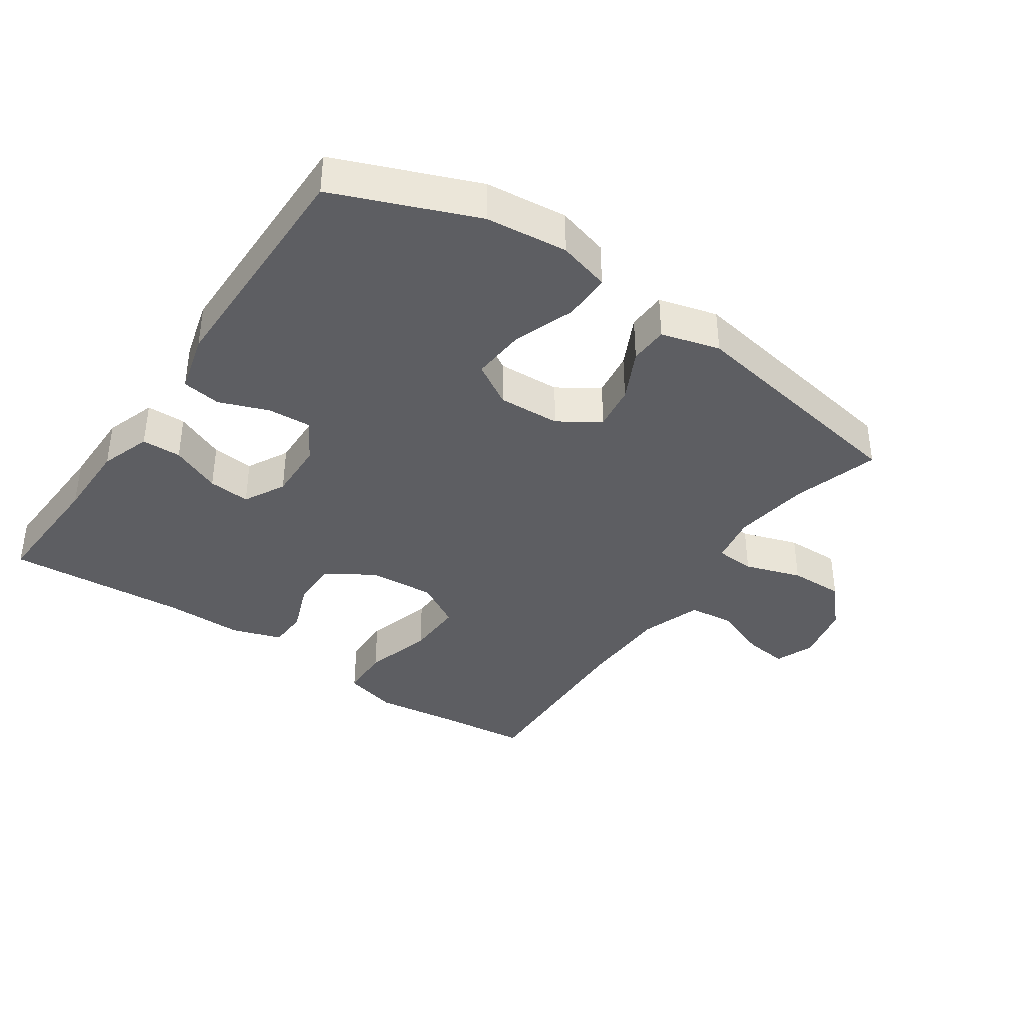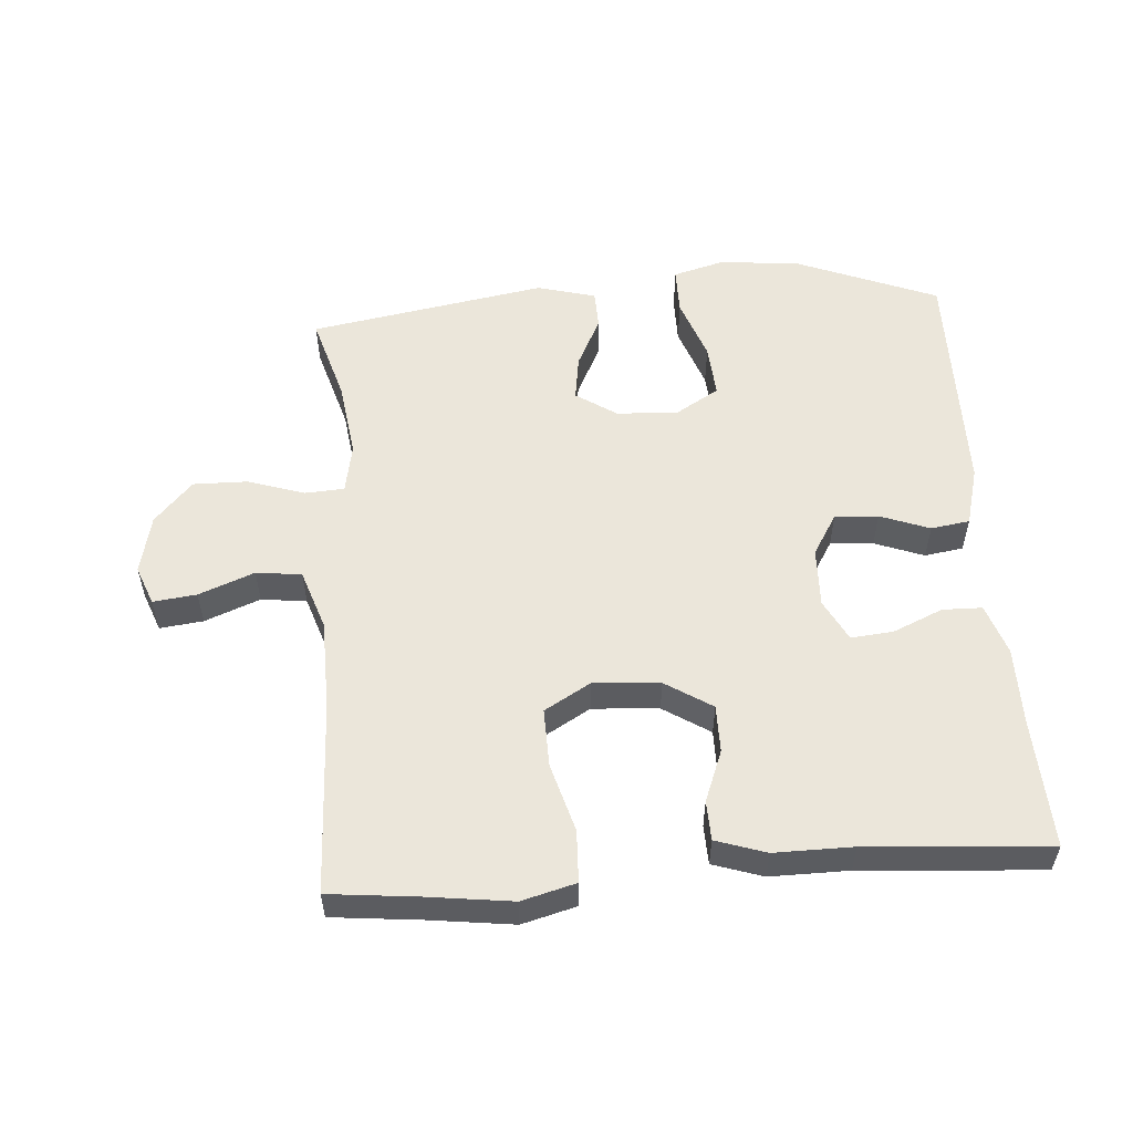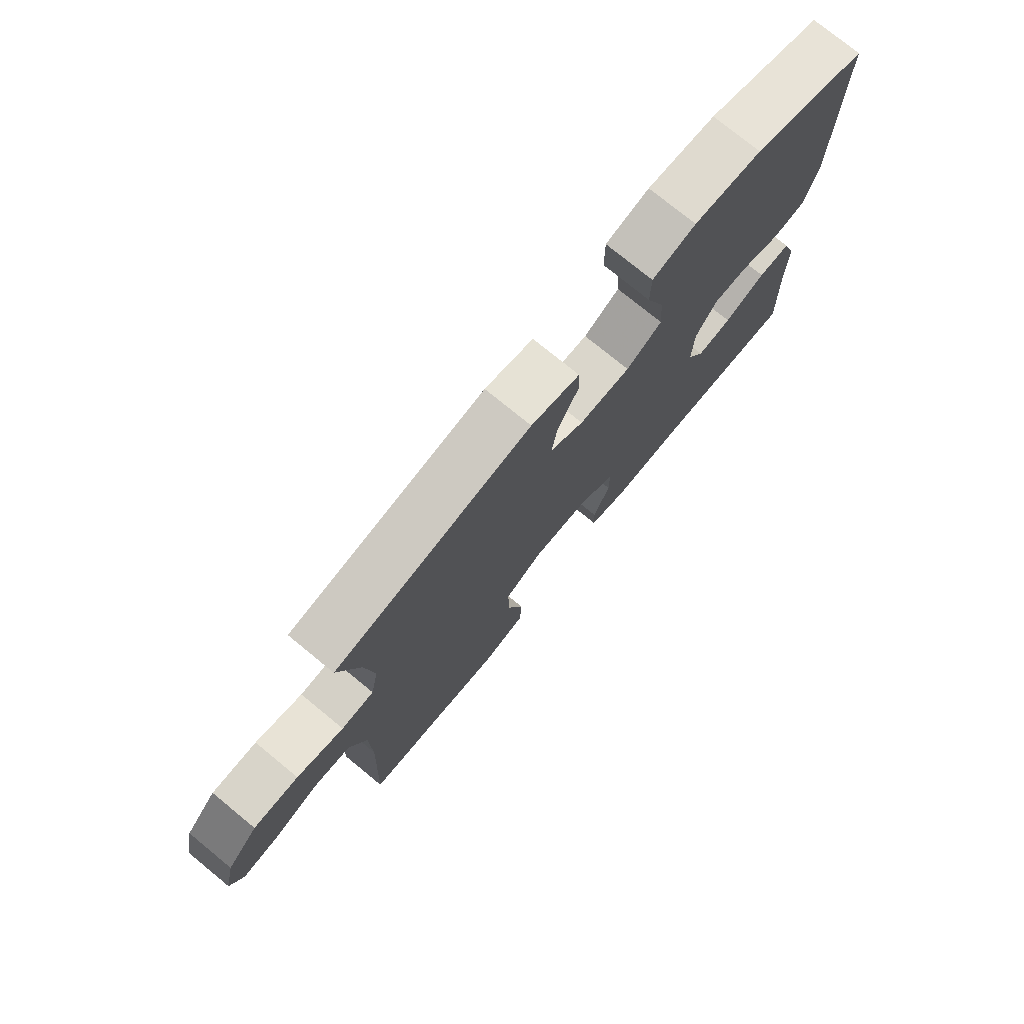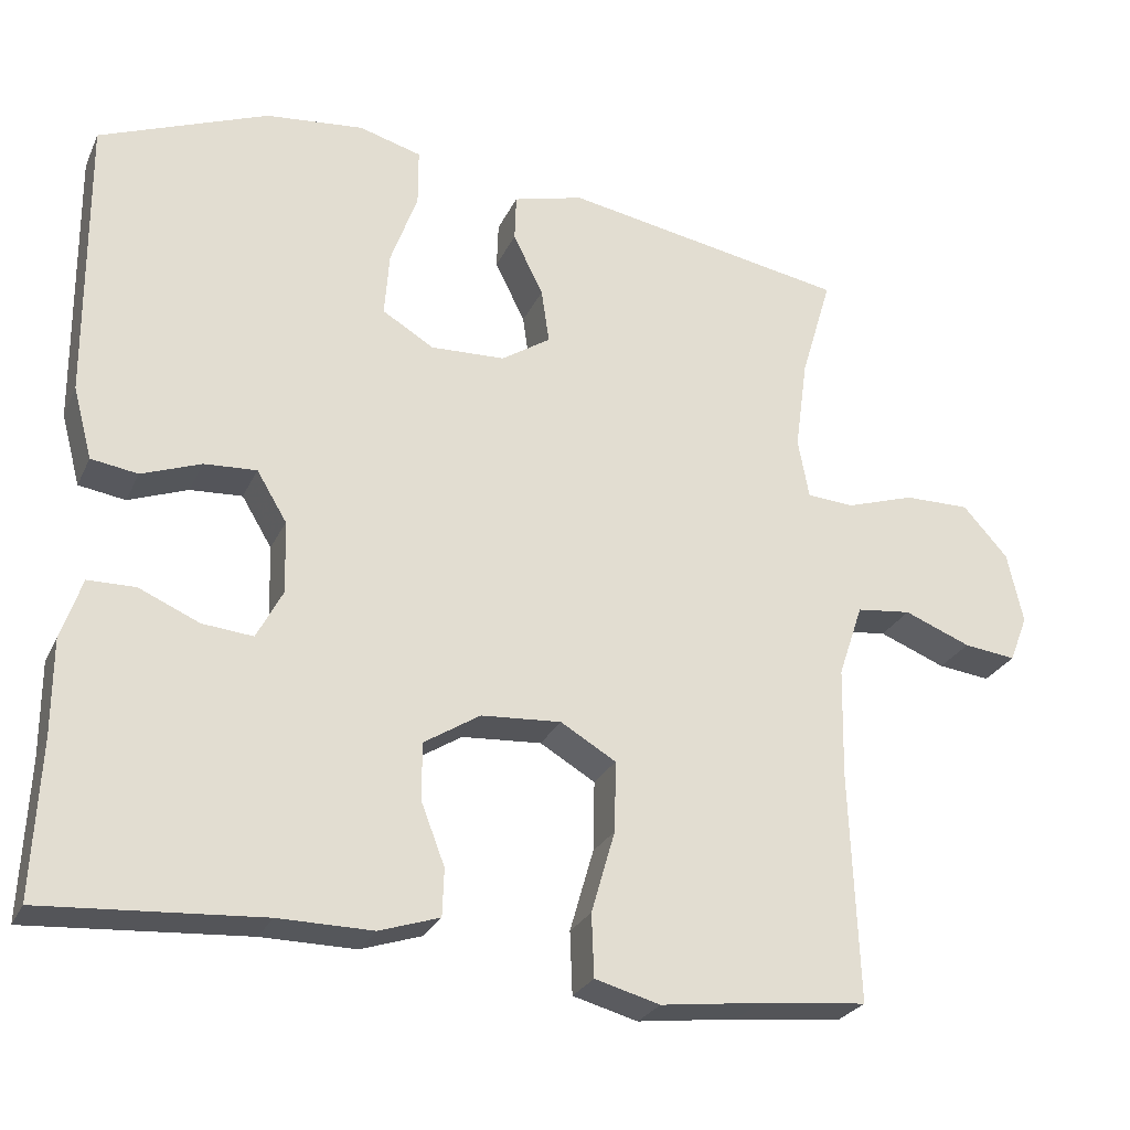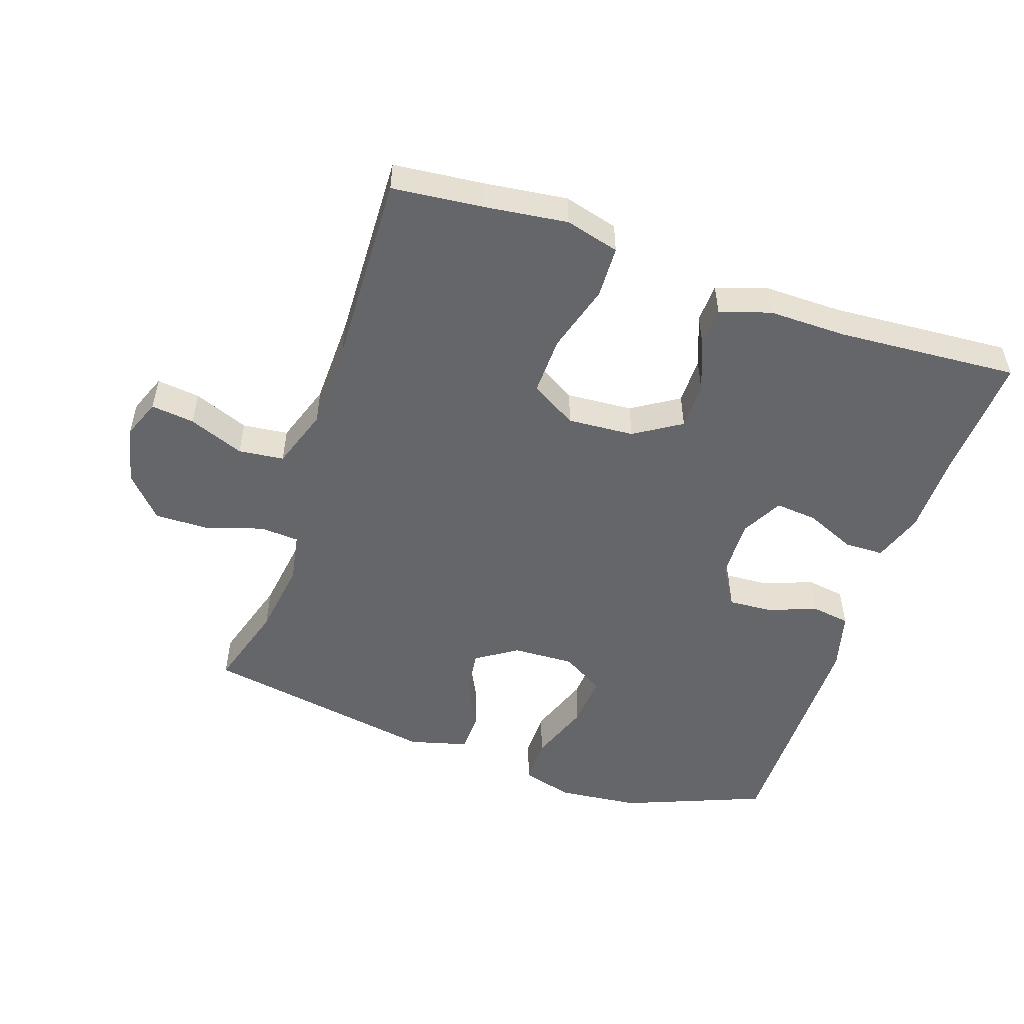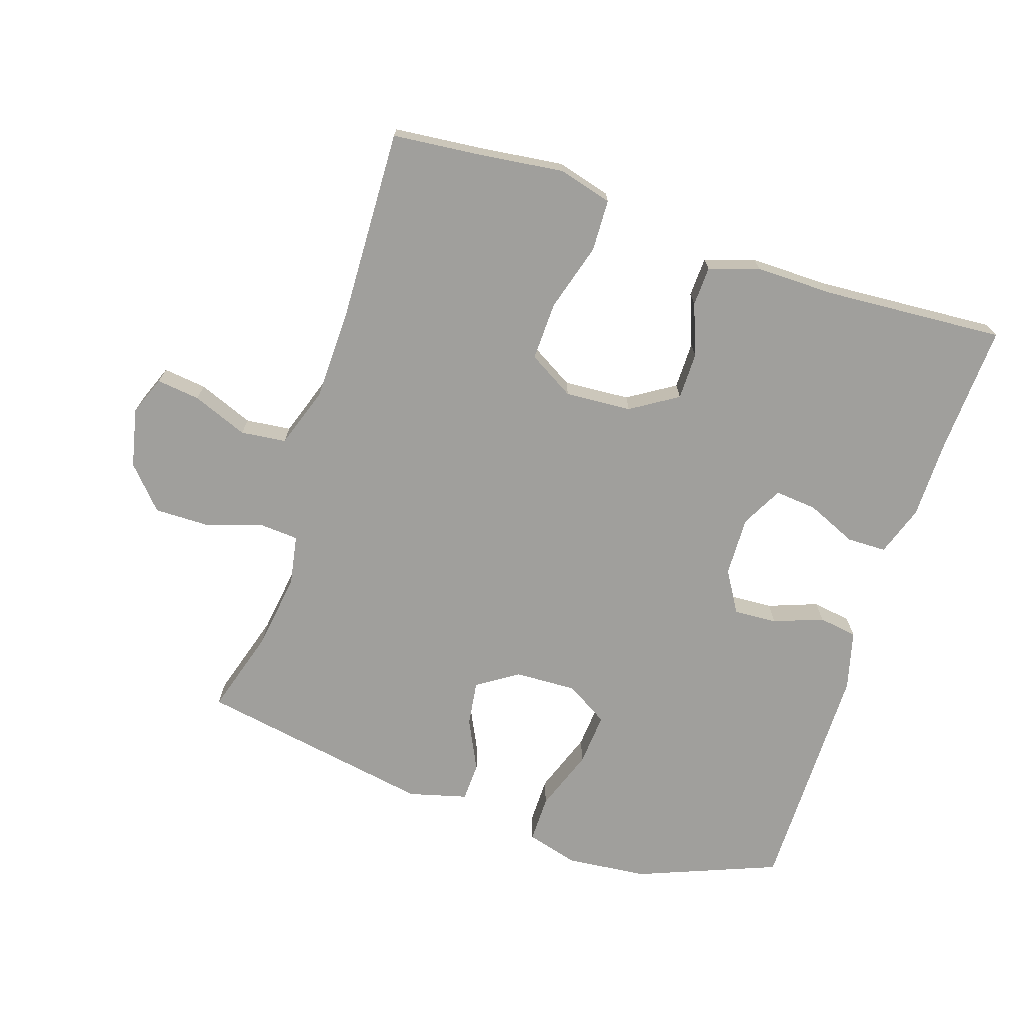
<metadata>
{"format":"obj","ext":"obj","renderer":"f3d","projection":"perspective","resolution":1024,"background":"white","views":[{"elev":-38.3,"azim":-34.4,"up":"+Y"},{"elev":54.9,"azim":175.9,"up":"+Y"},{"elev":76.1,"azim":129.3,"up":"+Z"},{"elev":-26.5,"azim":-20.8,"up":"+Z"},{"elev":-51.7,"azim":161.2,"up":"+Y"},{"elev":-71.2,"azim":161.7,"up":"+Y"}]}
</metadata>
<code>
v -0.5 0.07 0.5
v -0.287 0.07 0.585
v -0.163 0.07 0.598
v -0.084 0.07 0.576
v -0.084 0.07 0.504
v -0.118 0.07 0.409
v -0.124 0.07 0.328
v -0.059 0.07 0.289
v 0.035 0.07 0.293
v 0.097 0.07 0.334
v 0.087 0.07 0.403
v 0.049 0.07 0.48
v 0.051 0.07 0.539
v 0.14 0.07 0.563
v 0.5 0.07 0.5
v 0.461 0.07 0.369
v 0.445 0.07 0.253
v 0.459 0.07 0.177
v 0.519 0.07 0.173
v 0.605 0.07 0.201
v 0.688 0.07 0.202
v 0.745 0.07 0.139
v 0.765 0.07 0.049
v 0.742 0.07 -0.01
v 0.676 0.07 -0.002
v 0.592 0.07 0.031
v 0.523 0.07 0.023
v 0.492 0.07 -0.069
v 0.489 0.07 -0.207
v 0.5 0.07 -0.5
v 0.363 0.07 -0.514
v 0.237 0.07 -0.53
v 0.155 0.07 -0.508
v 0.152 0.07 -0.429
v 0.182 0.07 -0.325
v 0.184 0.07 -0.236
v 0.114 0.07 -0.195
v 0.013 0.07 -0.202
v -0.058 0.07 -0.247
v -0.058 0.07 -0.319
v -0.028 0.07 -0.397
v -0.03 0.07 -0.457
v -0.106 0.07 -0.482
v -0.225 0.07 -0.481
v -0.5 0.07 -0.5
v -0.491 0.07 -0.303
v -0.491 0.07 -0.184
v -0.465 0.07 -0.107
v -0.405 0.07 -0.106
v -0.329 0.07 -0.139
v -0.265 0.07 -0.145
v -0.232 0.07 -0.082
v -0.235 0.07 0.009
v -0.273 0.07 0.072
v -0.339 0.07 0.068
v -0.414 0.07 0.04
v -0.473 0.07 0.049
v -0.497 0.07 0.139
v -0.5 0 0.5
v -0.287 0 0.585
v -0.163 0 0.598
v -0.084 0 0.576
v -0.084 0 0.504
v -0.118 0 0.409
v -0.124 0 0.328
v -0.059 0 0.289
v 0.035 0 0.293
v 0.097 0 0.334
v 0.087 0 0.403
v 0.049 0 0.48
v 0.051 0 0.539
v 0.14 0 0.563
v 0.5 0 0.5
v 0.461 0 0.369
v 0.445 0 0.253
v 0.459 0 0.177
v 0.519 0 0.173
v 0.605 0 0.201
v 0.688 0 0.202
v 0.745 0 0.139
v 0.765 0 0.049
v 0.742 0 -0.01
v 0.676 0 -0.002
v 0.592 0 0.031
v 0.523 0 0.023
v 0.492 0 -0.069
v 0.489 0 -0.207
v 0.5 0 -0.5
v 0.363 0 -0.514
v 0.237 0 -0.53
v 0.155 0 -0.508
v 0.152 0 -0.429
v 0.182 0 -0.325
v 0.184 0 -0.236
v 0.114 0 -0.195
v 0.013 0 -0.202
v -0.058 0 -0.247
v -0.058 0 -0.319
v -0.028 0 -0.397
v -0.03 0 -0.457
v -0.106 0 -0.482
v -0.225 0 -0.481
v -0.5 0 -0.5
v -0.491 0 -0.303
v -0.491 0 -0.184
v -0.465 0 -0.107
v -0.405 0 -0.106
v -0.329 0 -0.139
v -0.265 0 -0.145
v -0.232 0 -0.082
v -0.235 0 0.009
v -0.273 0 0.072
v -0.339 0 0.068
v -0.414 0 0.04
v -0.473 0 0.049
v -0.497 0 0.139
f 55 56 57 58
f 54 55 58 1
f 53 54 1 2
f 47 48 49 50
f 46 47 50 51
f 44 45 46 51
f 43 44 51 52
f 40 41 42 43
f 39 40 43 52
f 32 33 34 35
f 31 32 35 36
f 29 30 31 36
f 28 29 36 37
f 23 24 25 26
f 21 22 23 26
f 19 20 21 26
f 18 19 26 27
f 13 14 15 16
f 11 12 13 16
f 10 11 16 17
f 9 10 17 18
f 3 4 5 6
f 53 2 3 6
f 53 6 7
f 38 39 52 53
f 38 53 7 8
f 27 28 37 38
f 18 27 38
f 8 9 18 38
f 116 115 114 113
f 59 116 113 112
f 60 59 112 111
f 108 107 106 105
f 109 108 105 104
f 109 104 103 102
f 110 109 102 101
f 101 100 99 98
f 110 101 98 97
f 93 92 91 90
f 94 93 90 89
f 94 89 88 87
f 95 94 87 86
f 84 83 82 81
f 84 81 80 79
f 84 79 78 77
f 85 84 77 76
f 74 73 72 71
f 74 71 70 69
f 75 74 69 68
f 76 75 68 67
f 64 63 62 61
f 64 61 60 111
f 65 64 111
f 111 110 97 96
f 66 65 111 96
f 96 95 86 85
f 96 85 76
f 96 76 67 66
f 1 59 60 2
f 2 60 61 3
f 3 61 62 4
f 4 62 63 5
f 5 63 64 6
f 6 64 65 7
f 7 65 66 8
f 8 66 67 9
f 9 67 68 10
f 10 68 69 11
f 11 69 70 12
f 12 70 71 13
f 13 71 72 14
f 14 72 73 15
f 15 73 74 16
f 16 74 75 17
f 17 75 76 18
f 18 76 77 19
f 19 77 78 20
f 20 78 79 21
f 21 79 80 22
f 22 80 81 23
f 23 81 82 24
f 24 82 83 25
f 25 83 84 26
f 26 84 85 27
f 27 85 86 28
f 28 86 87 29
f 29 87 88 30
f 30 88 89 31
f 31 89 90 32
f 32 90 91 33
f 33 91 92 34
f 34 92 93 35
f 35 93 94 36
f 36 94 95 37
f 37 95 96 38
f 38 96 97 39
f 39 97 98 40
f 40 98 99 41
f 41 99 100 42
f 42 100 101 43
f 43 101 102 44
f 44 102 103 45
f 45 103 104 46
f 46 104 105 47
f 47 105 106 48
f 48 106 107 49
f 49 107 108 50
f 50 108 109 51
f 51 109 110 52
f 52 110 111 53
f 53 111 112 54
f 54 112 113 55
f 55 113 114 56
f 56 114 115 57
f 57 115 116 58
f 58 116 59 1

</code>
